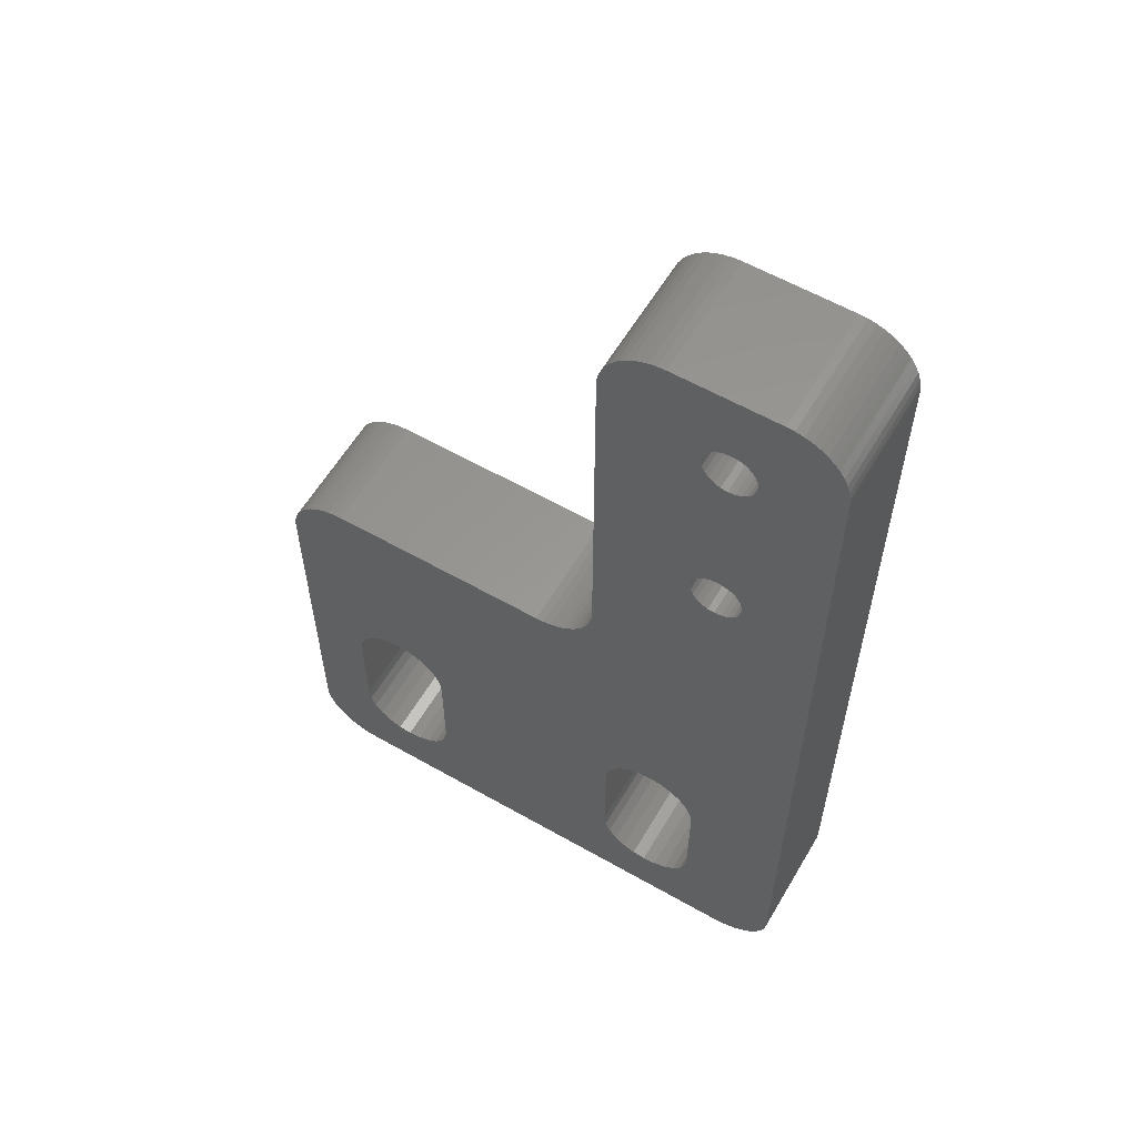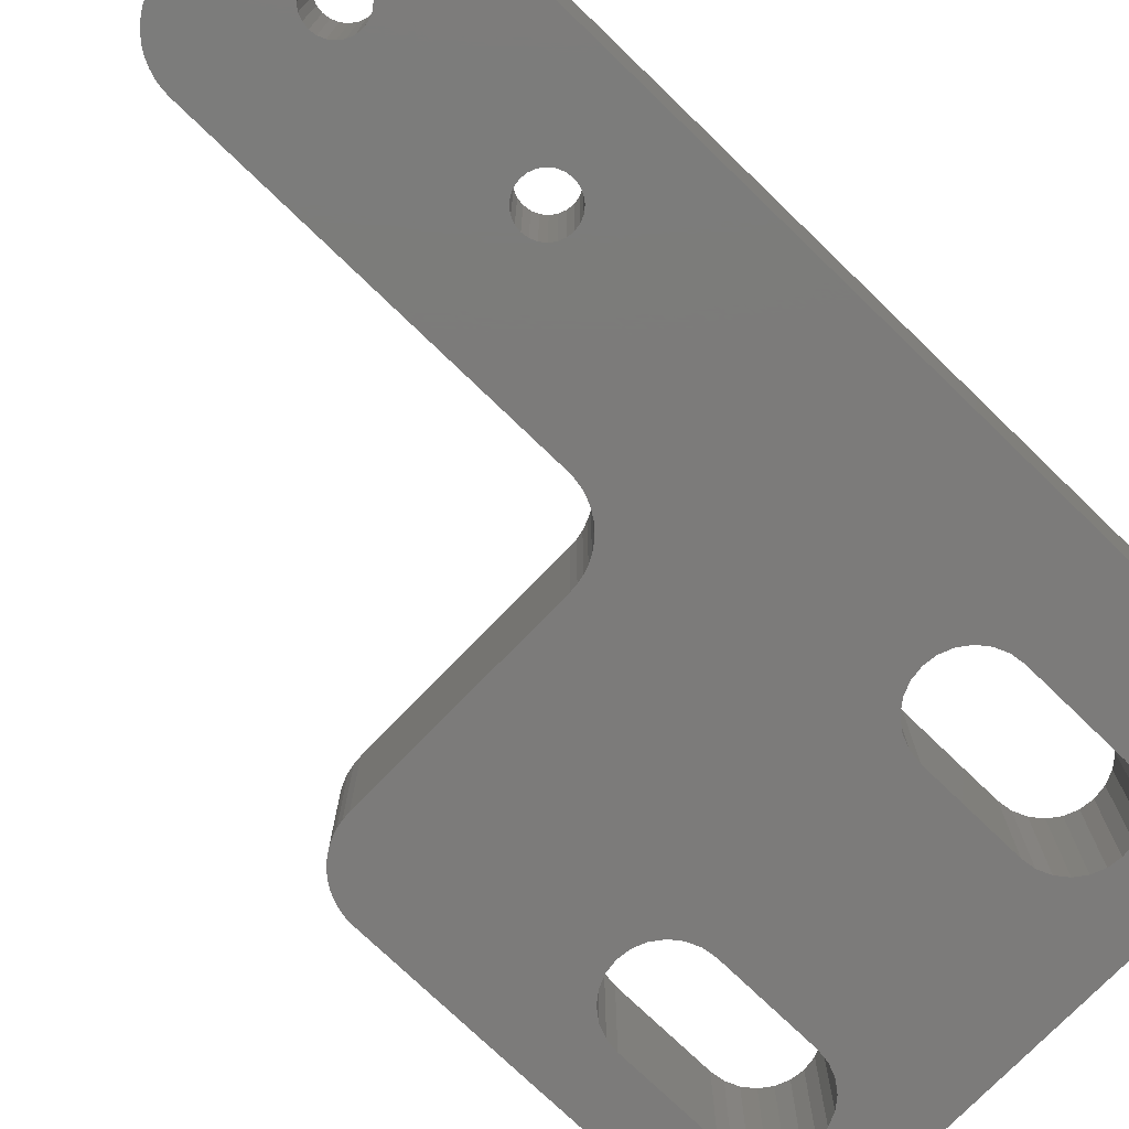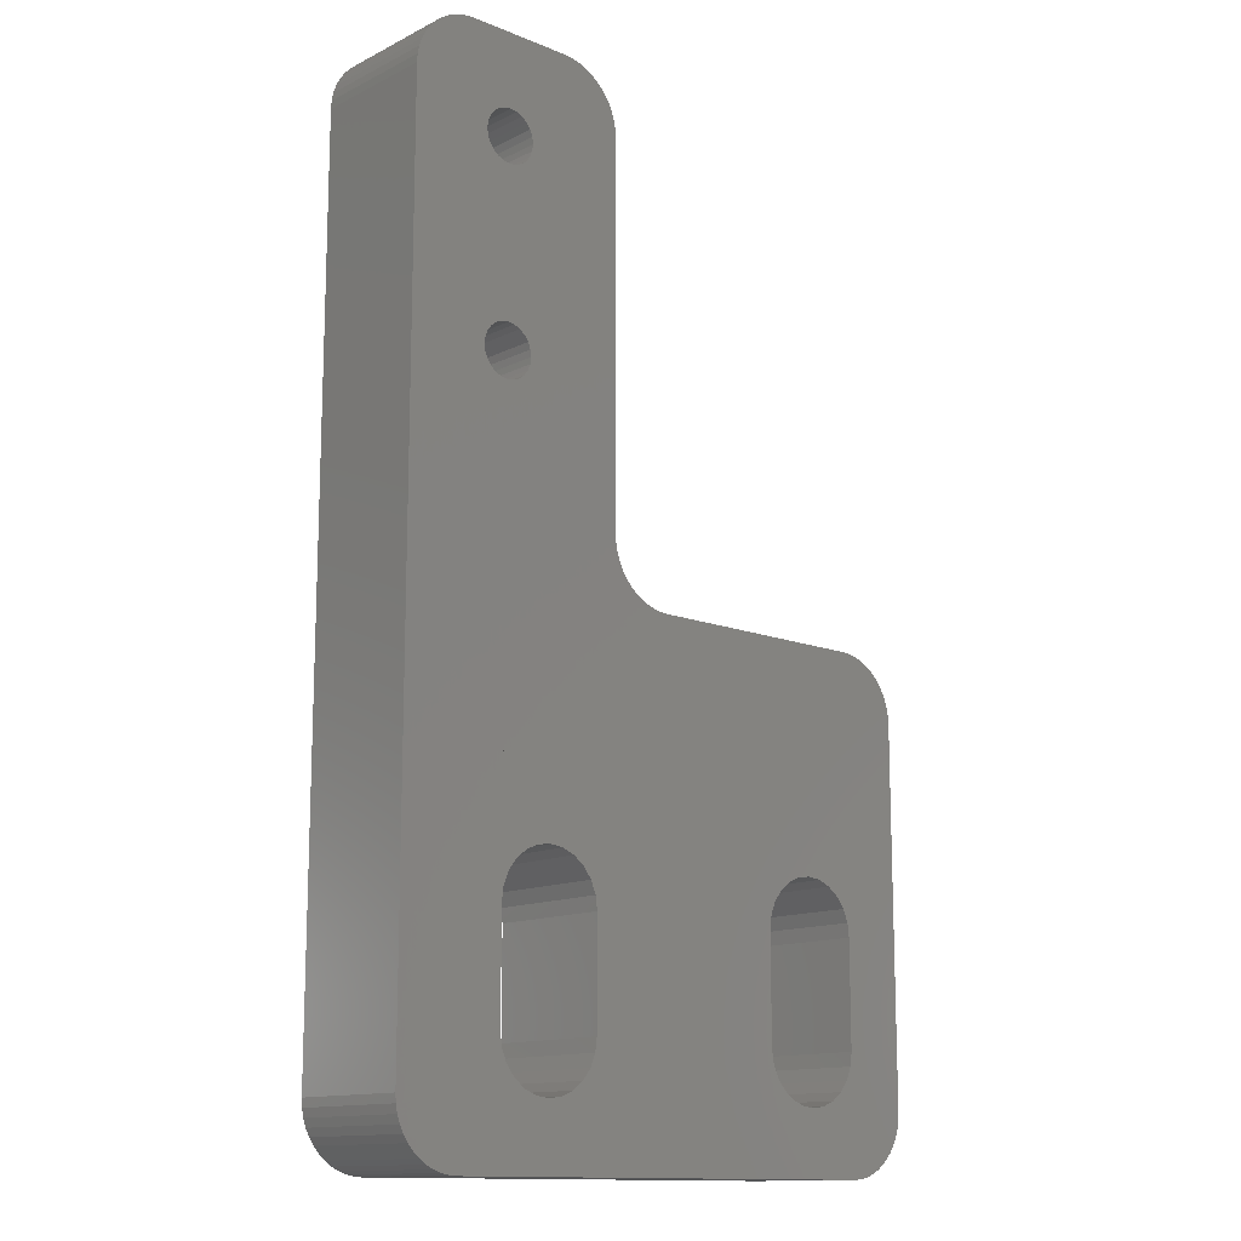
<metadata>
{"format":"stl","ext":"stl","renderer":"f3d","projection":"perspective","resolution":1024,"background":"white","views":[{"elev":59.1,"azim":-149.6,"up":"+Y"},{"elev":-74.8,"azim":-134.0,"up":"+Z"},{"elev":-13.4,"azim":-42.3,"up":"+Y"}]}
</metadata>
<code>
# stl→obj: 356 verts, 724 faces
v 0.1022 2.224 0
v 0.2284 1.852 -6
v 0.2284 1.852 0
v 0.1022 2.224 -6
v 6.25 33.24 0
v 6.207 32.91 -6
v 6.207 32.91 0
v 6.25 33.24 -6
v 1.852 47.27 0
v 2.224 47.4 -6
v 1.852 47.27 -6
v 2.224 47.4 0
v 11.88 24.38 0
v 12.17 24.12 -6
v 11.88 24.38 -6
v 12.17 24.12 0
v 3.793 42.44 -6
v 3.917 42.14 0
v 3.917 42.14 -6
v 3.793 42.44 0
v 8 47.5 0
v 8.392 47.47 -6
v 8 47.5 -6
v 8.392 47.47 0
v 5.625 41.68 0
v 5.884 41.88 -6
v 5.625 41.68 -6
v 5.884 41.88 0
v 9.148 47.27 0
v 9.5 47.1 -6
v 9.148 47.27 -6
v 9.5 47.1 0
v 11.62 24.67 -6
v 11.62 24.67 0
v 3.793 32.91 -6
v 3.917 32.61 0
v 3.917 32.61 -6
v 3.793 32.91 0
v 22.5 13 0
v 21.85 12.91 -6
v 22.5 13 -6
v 21.85 12.91 0
v 11.4 25 -6
v 11.4 25 0
v 21.25 12.67 0
v 20.73 12.27 -6
v 21.25 12.67 -6
v 20.73 12.27 0
v 5.085 11.15 -6
v 5 10.5 0
v 5 10.5 -6
v 5.085 11.15 0
v 23.15 3.085 0
v 23.75 3.335 -6
v 23.15 3.085 -6
v 23.75 3.335 0
v 0.4019 1.5 -6
v 0.4019 1.5 0
v 4.375 34.32 0
v 4.116 34.12 -6
v 4.375 34.32 -6
v 4.116 34.12 0
v 0.6199 1.174 -6
v 0.6199 1.174 0
v 10 10.5 0
v 10 5.5 -6
v 10 5.5 0
v 10 10.5 -6
v 11.1 25.72 -6
v 11.23 25.35 0
v 11.23 25.35 -6
v 11.1 25.72 0
v 5.324 34.45 0
v 5 34.49 -6
v 5.324 34.45 -6
v 5 34.49 0
v 5.884 34.12 0
v 5.625 34.32 -6
v 5.884 34.12 -6
v 5.625 34.32 0
v 10.9 45.28 -6
v 10.97 44.89 0
v 10.97 44.89 -6
v 10.9 45.28 0
v 6.25 42.76 0
v 6.207 42.44 -6
v 6.207 42.44 0
v 6.25 42.76 -6
v 6.25 12.67 0
v 5.732 12.27 -6
v 6.25 12.67 -6
v 5.732 12.27 0
v 9.915 4.853 -6
v 9.915 4.853 0
v 9.826 46.88 0
v 10.12 46.62 -6
v 9.826 46.88 -6
v 10.12 46.62 0
v 11 44.5 -6
v 11 26.5 0
v 11 26.5 -6
v 11 44.5 0
v 4.116 43.65 -6
v 3.917 43.39 0
v 3.917 43.39 -6
v 4.116 43.65 0
v 3.793 43.09 -6
v 3.75 42.76 0
v 3.75 42.76 -6
v 3.793 43.09 0
v 8.147 12.91 0
v 7.5 13 -6
v 8.147 12.91 -6
v 7.5 13 0
v 5.625 32.16 0
v 5.884 32.35 -6
v 5.625 32.16 -6
v 5.884 32.35 0
v 22.5 3 0
v 22.5 3 -6
v 21.25 3.335 0
v 21.85 3.085 -6
v 21.25 3.335 -6
v 21.85 3.085 0
v 0.2284 45.65 0
v 0.1022 45.28 -6
v 0.1022 45.28 0
v 0.2284 45.65 -6
v 0.4019 46 0
v 0.4019 46 -6
v 0.02567 44.89 -6
v 0.02567 44.89 0
v 20 10.5 -6
v 20 5.5 0
v 20 5.5 -6
v 20 10.5 0
v 5.335 4.25 -6
v 5.732 3.732 0
v 5.732 3.732 -6
v 5.335 4.25 0
v 5.335 11.75 -6
v 5.335 11.75 0
v 6.083 32.61 0
v 6.083 32.61 -6
v 11.03 26.11 0
v 11.03 26.11 -6
v 3.917 33.86 0
v 3.917 33.86 -6
v 6.853 12.91 0
v 6.853 12.91 -6
v 5 31.99 0
v 5.324 32.03 -6
v 5 31.99 -6
v 5.324 32.03 0
v 9.268 12.27 0
v 9.665 11.75 -6
v 9.665 11.75 0
v 9.268 12.27 -6
v 20.09 4.853 -6
v 20.33 4.25 0
v 20.33 4.25 -6
v 20.09 4.853 0
v 6.083 33.86 0
v 6.207 33.56 -6
v 6.207 33.56 0
v 6.083 33.86 -6
v 1.174 46.88 0
v 1.5 47.1 -6
v 1.174 46.88 -6
v 1.5 47.1 0
v 9.915 11.15 -6
v 9.915 11.15 0
v 5.324 41.56 0
v 5.324 41.56 -6
v 8.75 3.335 0
v 9.268 3.732 -6
v 8.75 3.335 -6
v 9.268 3.732 0
v 24.27 12.27 0
v 24.67 11.75 -6
v 24.67 11.75 0
v 24.27 12.27 -6
v 4.676 34.45 0
v 4.676 34.45 -6
v 25.39 23.47 0
v 25.78 23.4 -6
v 25.39 23.47 -6
v 25.78 23.4 0
v 25 -1.445e-14 0
v 3 -3.525e-16 -6
v 25 -1.445e-14 -6
v 3 -3.525e-16 0
v 13.22 23.6 0
v 13.61 23.53 -6
v 13.22 23.6 -6
v 13.61 23.53 0
v 0.8787 0.8787 -6
v 0.8787 0.8787 0
v 2.224 0.1022 0
v 1.852 0.2284 -6
v 2.224 0.1022 -6
v 1.852 0.2284 0
v 0.02567 2.608 0
v 0.02567 2.608 -6
v 9.665 4.25 -6
v 9.665 4.25 0
v 3.525e-16 44.5 0
v 3.525e-16 3 -6
v 3.525e-16 3 0
v 3.525e-16 44.5 -6
v 0.8787 46.62 0
v 0.8787 46.62 -6
v 14 23.5 -6
v 14 23.5 0
v 20.33 11.75 0
v 20.33 11.75 -6
v 0.6199 46.33 -6
v 1.174 0.6199 -6
v 1.5 0.4019 -6
v 2.608 47.47 -6
v 2.608 0.02567 -6
v 3 47.5 -6
v 3.75 33.24 -6
v 4.375 43.85 -6
v 4.676 43.97 -6
v 5 44.01 -6
v 5.324 43.97 -6
v 5.625 43.85 -6
v 5.884 43.65 -6
v 6.083 43.39 -6
v 6.207 43.09 -6
v 8.75 12.67 -6
v 8.776 47.4 -6
v 20.09 11.15 -6
v 25 23.5 -6
v 23.15 12.91 -6
v 23.75 12.67 -6
v 24.91 11.15 -6
v 25 10.5 -6
v 25 5.5 -6
v 25.39 0.02567 -6
v 25.78 0.1022 -6
v 26.15 23.27 -6
v 26.15 0.2284 -6
v 26.5 23.1 -6
v 26.5 0.4019 -6
v 26.83 22.88 -6
v 26.83 0.6199 -6
v 27.12 22.62 -6
v 27.12 0.8787 -6
v 27.38 22.33 -6
v 27.38 1.174 -6
v 27.6 22 -6
v 27.6 1.5 -6
v 27.77 21.65 -6
v 27.77 1.852 -6
v 27.9 21.28 -6
v 27.9 2.224 -6
v 27.97 20.89 -6
v 27.97 2.608 -6
v 28 20.5 -6
v 28 3 -6
v 6.853 3.085 -6
v 6.25 3.335 -6
v 5.085 4.853 -6
v 5 5.5 -6
v 4.116 32.35 -6
v 4.375 32.16 -6
v 4.676 32.03 -6
v 7.5 3 -6
v 8.147 3.085 -6
v 20.73 3.732 -6
v 10.38 46.33 -6
v 10.6 46 -6
v 10.77 45.65 -6
v 12.5 23.9 -6
v 12.85 23.73 -6
v 24.27 3.732 -6
v 24.67 4.25 -6
v 24.91 4.853 -6
v 3.793 33.56 -6
v 4.116 41.88 -6
v 4.375 41.68 -6
v 4.676 41.56 -6
v 5 41.51 -6
v 6.083 42.14 -6
v 6.25 3.335 0
v 6.853 3.085 0
v 6.083 42.14 0
v 2.608 0.02567 0
v 25 5.5 0
v 24.91 4.853 0
v 20.73 3.732 0
v 5.324 43.97 0
v 5 44.01 0
v 12.5 23.9 0
v 4.676 41.56 0
v 5 41.51 0
v 23.75 12.67 0
v 6.207 43.09 0
v 8.776 47.4 0
v 7.5 3 0
v 4.116 41.88 0
v 24.91 11.15 0
v 25 10.5 0
v 3.75 33.24 0
v 3.793 33.56 0
v 1.5 0.4019 0
v 1.174 0.6199 0
v 5.625 43.85 0
v 26.15 23.27 0
v 26.5 23.1 0
v 4.676 43.97 0
v 27.38 22.33 0
v 27.12 22.62 0
v 25 23.5 0
v 28 3 0
v 28 20.5 0
v 10.6 46 0
v 10.38 46.33 0
v 8.75 12.67 0
v 0.6199 46.33 0
v 20.09 11.15 0
v 24.67 4.25 0
v 27.6 1.5 0
v 27.77 1.852 0
v 24.27 3.732 0
v 4.375 43.85 0
v 6.083 43.39 0
v 8.147 3.085 0
v 5.884 43.65 0
v 4.676 32.03 0
v 23.15 12.91 0
v 3 47.5 0
v 26.5 0.4019 0
v 26.15 0.2284 0
v 25.78 0.1022 0
v 25.39 0.02567 0
v 12.85 23.73 0
v 26.83 0.6199 0
v 27.12 0.8787 0
v 27.38 1.174 0
v 5.085 4.853 0
v 5 5.5 0
v 26.83 22.88 0
v 4.116 32.35 0
v 4.375 32.16 0
v 2.608 47.47 0
v 10.77 45.65 0
v 27.9 21.28 0
v 27.77 21.65 0
v 27.97 2.608 0
v 27.6 22 0
v 4.375 41.68 0
v 27.9 2.224 0
v 27.97 20.89 0
f 1 2 3
f 2 1 4
f 5 6 7
f 6 5 8
f 9 10 11
f 10 9 12
f 13 14 15
f 14 13 16
f 17 18 19
f 18 17 20
f 21 22 23
f 22 21 24
f 25 26 27
f 26 25 28
f 29 30 31
f 30 29 32
f 33 13 15
f 13 33 34
f 35 36 37
f 36 35 38
f 39 40 41
f 40 39 42
f 43 34 33
f 34 43 44
f 45 46 47
f 46 45 48
f 49 50 51
f 50 49 52
f 53 54 55
f 54 53 56
f 3 57 58
f 57 3 2
f 59 60 61
f 60 59 62
f 58 63 64
f 63 58 57
f 65 66 67
f 66 65 68
f 69 70 71
f 70 69 72
f 73 74 75
f 74 73 76
f 77 78 79
f 78 77 80
f 81 82 83
f 82 81 84
f 85 86 87
f 86 85 88
f 89 90 91
f 90 89 92
f 67 93 94
f 93 67 66
f 95 96 97
f 96 95 98
f 99 100 101
f 100 99 102
f 103 104 105
f 104 103 106
f 107 108 109
f 108 107 110
f 83 102 99
f 102 83 82
f 111 112 113
f 112 111 114
f 115 116 117
f 116 115 118
f 119 55 120
f 55 119 53
f 121 122 123
f 122 121 124
f 125 126 127
f 126 125 128
f 129 128 125
f 128 129 130
f 127 131 132
f 131 127 126
f 133 134 135
f 134 133 136
f 71 44 43
f 44 71 70
f 137 138 139
f 138 137 140
f 141 52 49
f 52 141 142
f 143 116 118
f 116 143 144
f 101 145 146
f 145 101 100
f 60 147 148
f 147 60 62
f 149 91 150
f 91 149 89
f 151 152 153
f 152 151 154
f 155 156 157
f 156 155 158
f 159 160 161
f 160 159 162
f 135 162 159
f 162 135 134
f 163 164 165
f 164 163 166
f 167 168 169
f 168 167 170
f 157 171 172
f 171 157 156
f 32 97 30
f 97 32 95
f 173 27 174
f 27 173 25
f 175 176 177
f 176 175 178
f 179 180 181
f 180 179 182
f 77 166 163
f 166 77 79
f 183 61 184
f 61 183 59
f 185 186 187
f 186 185 188
f 189 190 191
f 190 189 192
f 193 194 195
f 194 193 196
f 64 197 198
f 197 64 63
f 165 8 5
f 8 165 164
f 199 200 201
f 200 199 202
f 80 75 78
f 75 80 73
f 203 4 1
f 4 203 204
f 94 205 206
f 205 94 93
f 207 208 209
f 208 207 210
f 124 120 122
f 120 124 119
f 211 169 212
f 169 211 167
f 196 213 194
f 213 196 214
f 46 215 216
f 215 46 48
f 172 68 65
f 68 172 171
f 131 208 210
f 208 131 204
f 204 131 126
f 204 126 4
f 4 126 128
f 4 128 2
f 2 128 130
f 2 130 57
f 57 130 217
f 57 217 63
f 63 217 212
f 63 212 197
f 197 212 169
f 197 169 218
f 218 169 168
f 218 168 219
f 219 168 11
f 219 11 200
f 200 11 10
f 200 10 201
f 201 10 220
f 201 220 221
f 221 220 222
f 221 222 190
f 190 222 109
f 109 222 107
f 107 222 105
f 105 222 103
f 103 222 23
f 190 109 223
f 103 23 224
f 224 23 225
f 225 23 226
f 226 23 227
f 227 23 228
f 228 23 229
f 229 23 230
f 230 23 231
f 231 23 88
f 88 23 8
f 8 23 91
f 91 23 150
f 150 23 112
f 112 23 113
f 113 23 22
f 113 22 232
f 232 22 233
f 232 233 158
f 158 233 31
f 158 31 30
f 158 30 156
f 156 30 97
f 156 97 171
f 171 97 96
f 171 96 68
f 68 96 66
f 213 234 133
f 234 213 235
f 234 235 216
f 216 235 46
f 46 235 47
f 47 235 40
f 40 235 41
f 41 235 236
f 236 235 237
f 237 235 182
f 182 235 180
f 180 235 238
f 238 235 239
f 239 235 187
f 239 187 240
f 240 187 191
f 191 187 241
f 241 187 186
f 241 186 242
f 242 186 243
f 242 243 244
f 244 243 245
f 244 245 246
f 246 245 247
f 246 247 248
f 248 247 249
f 248 249 250
f 250 249 251
f 250 251 252
f 252 251 253
f 252 253 254
f 254 253 255
f 254 255 256
f 256 255 257
f 256 257 258
f 258 257 259
f 258 259 260
f 260 259 261
f 260 261 262
f 190 263 191
f 263 190 264
f 264 190 139
f 139 190 137
f 137 190 265
f 265 190 266
f 266 190 223
f 266 223 35
f 266 35 37
f 266 37 267
f 266 267 268
f 266 268 269
f 266 269 153
f 266 153 51
f 191 263 270
f 191 270 271
f 191 271 177
f 191 177 176
f 191 176 205
f 191 205 93
f 191 93 66
f 191 66 272
f 272 66 161
f 161 66 71
f 71 66 69
f 69 66 146
f 146 66 101
f 101 66 96
f 101 96 273
f 101 273 274
f 101 274 275
f 101 275 81
f 101 81 83
f 101 83 99
f 161 71 43
f 161 43 33
f 161 33 15
f 161 15 159
f 159 15 14
f 159 14 276
f 159 276 277
f 159 277 195
f 159 195 194
f 159 194 213
f 159 213 135
f 135 213 133
f 191 272 123
f 191 123 122
f 191 122 120
f 191 120 55
f 191 55 54
f 191 54 278
f 191 278 279
f 191 279 280
f 191 280 240
f 152 51 153
f 51 152 49
f 49 152 141
f 141 152 117
f 141 117 90
f 90 117 116
f 90 116 91
f 91 116 144
f 91 144 6
f 91 6 8
f 109 281 223
f 281 109 17
f 281 17 148
f 148 17 19
f 148 19 282
f 148 282 60
f 60 282 283
f 60 283 61
f 61 283 284
f 61 284 184
f 184 284 285
f 184 285 74
f 74 285 174
f 74 174 75
f 75 174 27
f 75 27 78
f 78 27 26
f 78 26 79
f 79 26 286
f 79 286 166
f 166 286 86
f 166 86 164
f 164 86 88
f 164 88 8
f 287 263 264
f 263 287 288
f 87 286 289
f 286 87 86
f 192 221 190
f 221 192 290
f 291 280 292
f 280 291 240
f 161 293 272
f 293 161 160
f 294 226 227
f 226 294 295
f 16 276 14
f 276 16 296
f 297 285 284
f 285 297 298
f 298 174 285
f 174 298 173
f 179 237 182
f 237 179 299
f 138 264 139
f 264 138 287
f 170 11 168
f 11 170 9
f 300 88 85
f 88 300 231
f 24 233 22
f 233 24 301
f 288 270 263
f 270 288 302
f 19 303 282
f 303 19 18
f 154 117 152
f 117 154 115
f 7 144 143
f 144 7 6
f 304 239 305
f 239 304 238
f 209 204 203
f 204 209 208
f 146 72 69
f 72 146 145
f 281 306 223
f 306 281 307
f 308 218 219
f 218 308 309
f 305 240 291
f 240 305 239
f 310 227 228
f 227 310 294
f 311 245 243
f 245 311 312
f 295 225 226
f 225 295 313
f 249 314 251
f 314 249 315
f 316 187 235
f 187 316 185
f 261 317 262
f 317 261 318
f 273 319 274
f 319 273 320
f 321 113 232
f 113 321 111
f 322 130 129
f 130 322 217
f 234 136 133
f 136 234 323
f 292 279 324
f 279 292 280
f 96 320 273
f 320 96 98
f 256 325 254
f 325 256 326
f 105 110 107
f 110 105 104
f 114 150 112
f 150 114 149
f 309 197 218
f 197 309 198
f 289 26 28
f 26 289 286
f 56 278 54
f 278 56 327
f 290 201 221
f 201 290 199
f 313 224 225
f 224 313 328
f 329 231 300
f 231 329 230
f 330 177 271
f 177 330 175
f 331 230 329
f 230 331 229
f 302 271 270
f 271 302 330
f 293 123 272
f 123 293 121
f 332 153 269
f 153 332 151
f 109 20 17
f 20 109 108
f 299 236 237
f 236 299 333
f 334 23 222
f 23 334 21
f 335 244 246
f 244 335 336
f 337 241 242
f 241 337 338
f 188 243 186
f 243 188 311
f 42 47 40
f 47 42 45
f 339 195 277
f 195 339 193
f 340 246 248
f 246 340 335
f 338 191 241
f 191 338 189
f 296 277 276
f 277 296 339
f 132 210 207
f 210 132 131
f 252 341 250
f 341 252 342
f 216 323 234
f 323 216 215
f 341 248 250
f 248 341 340
f 266 343 265
f 343 266 344
f 90 142 141
f 142 90 92
f 345 249 247
f 249 345 315
f 346 268 267
f 268 346 347
f 348 222 220
f 222 348 334
f 274 349 275
f 349 274 319
f 328 103 224
f 103 328 106
f 181 238 304
f 238 181 180
f 347 269 268
f 269 347 332
f 206 176 178
f 176 206 205
f 255 350 257
f 350 255 351
f 214 235 213
f 235 214 316
f 262 352 260
f 352 262 317
f 251 353 253
f 353 251 314
f 331 228 229
f 228 331 310
f 307 108 306
f 108 307 20
f 20 307 147
f 20 147 18
f 18 147 62
f 18 62 303
f 303 62 59
f 303 59 354
f 354 59 183
f 354 183 297
f 297 183 298
f 298 183 76
f 298 76 73
f 298 73 173
f 173 73 80
f 173 80 25
f 25 80 28
f 28 80 77
f 28 77 289
f 289 77 163
f 289 163 87
f 87 163 165
f 87 165 85
f 85 165 5
f 344 151 332
f 151 344 50
f 151 50 52
f 151 52 154
f 154 52 142
f 154 142 115
f 115 142 92
f 115 92 118
f 118 92 89
f 118 89 143
f 143 89 7
f 7 89 5
f 5 89 149
f 334 106 21
f 106 334 104
f 104 334 110
f 110 334 108
f 108 334 306
f 21 106 328
f 21 328 313
f 21 313 295
f 21 295 294
f 21 294 310
f 21 310 331
f 21 331 329
f 21 329 300
f 21 300 85
f 21 85 5
f 21 5 149
f 21 149 114
f 21 114 111
f 21 111 24
f 24 111 321
f 24 321 301
f 301 321 155
f 301 155 29
f 29 155 32
f 32 155 157
f 32 157 95
f 95 157 172
f 95 172 98
f 98 172 65
f 203 207 209
f 207 203 132
f 132 203 1
f 132 1 127
f 127 1 3
f 127 3 125
f 125 3 58
f 125 58 129
f 129 58 64
f 129 64 322
f 322 64 198
f 322 198 211
f 211 198 309
f 211 309 167
f 167 309 308
f 167 308 170
f 170 308 202
f 170 202 9
f 9 202 199
f 9 199 12
f 12 199 290
f 12 290 348
f 348 290 192
f 348 192 334
f 334 192 344
f 344 192 343
f 343 192 140
f 140 192 138
f 138 192 287
f 287 192 288
f 288 192 189
f 334 344 306
f 306 344 38
f 38 344 36
f 36 344 346
f 346 344 347
f 347 344 332
f 288 189 302
f 302 189 330
f 330 189 175
f 175 189 178
f 178 189 206
f 206 189 94
f 94 189 67
f 67 189 65
f 65 189 293
f 65 293 160
f 65 160 70
f 65 70 72
f 65 72 145
f 65 145 100
f 65 100 98
f 98 100 320
f 320 100 319
f 319 100 349
f 349 100 84
f 84 100 82
f 82 100 102
f 70 160 44
f 44 160 34
f 34 160 13
f 13 160 162
f 13 162 16
f 16 162 296
f 296 162 339
f 339 162 193
f 193 162 196
f 196 162 214
f 214 162 134
f 293 189 121
f 121 189 124
f 124 189 119
f 119 189 53
f 53 189 56
f 56 189 327
f 327 189 324
f 324 189 292
f 292 189 291
f 291 189 338
f 291 338 305
f 305 338 316
f 316 338 185
f 185 338 188
f 188 338 337
f 188 337 311
f 311 337 336
f 311 336 312
f 312 336 335
f 312 335 345
f 345 335 340
f 345 340 315
f 315 340 341
f 315 341 314
f 314 341 342
f 314 342 353
f 353 342 325
f 353 325 351
f 351 325 326
f 351 326 350
f 350 326 355
f 350 355 356
f 356 355 352
f 356 352 318
f 318 352 317
f 214 323 316
f 323 214 136
f 136 214 134
f 316 323 215
f 316 215 48
f 316 48 45
f 316 45 42
f 316 42 39
f 316 39 333
f 316 333 299
f 316 299 179
f 316 179 181
f 316 181 304
f 316 304 305
f 155 232 158
f 232 155 321
f 275 84 81
f 84 275 349
f 211 217 322
f 217 211 212
f 51 344 266
f 344 51 50
f 148 307 281
f 307 148 147
f 254 342 252
f 342 254 325
f 333 41 236
f 41 333 39
f 12 220 10
f 220 12 348
f 258 326 256
f 326 258 355
f 312 247 245
f 247 312 345
f 223 38 35
f 38 223 306
f 265 140 137
f 140 265 343
f 37 346 267
f 346 37 36
f 336 242 244
f 242 336 337
f 253 351 255
f 351 253 353
f 76 184 74
f 184 76 183
f 259 318 261
f 318 259 356
f 260 355 258
f 355 260 352
f 301 31 233
f 31 301 29
f 324 278 327
f 278 324 279
f 303 283 282
f 283 303 354
f 202 219 200
f 219 202 308
f 354 284 283
f 284 354 297
f 257 356 259
f 356 257 350

</code>
